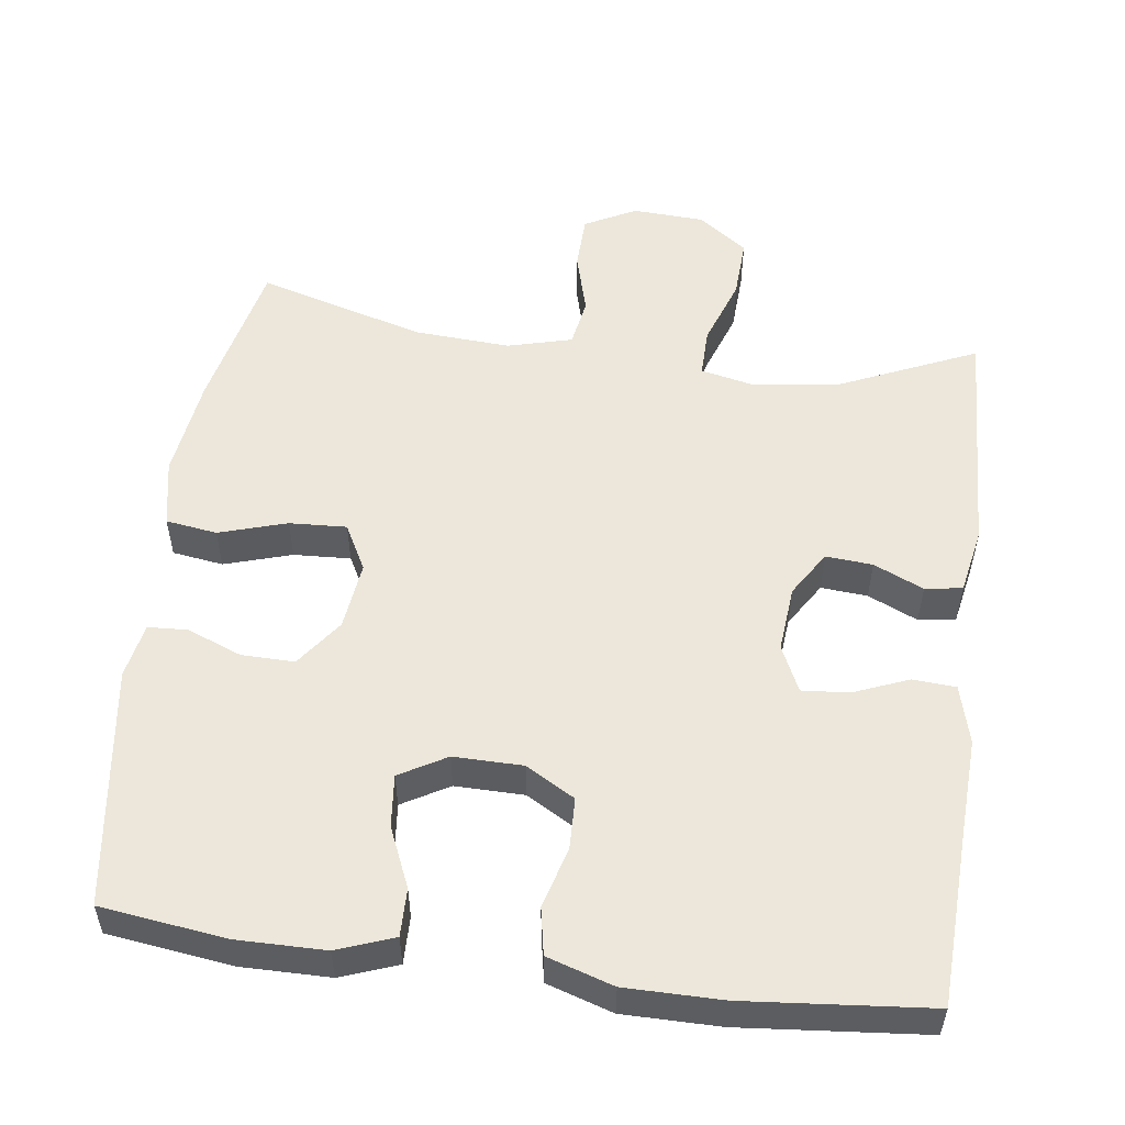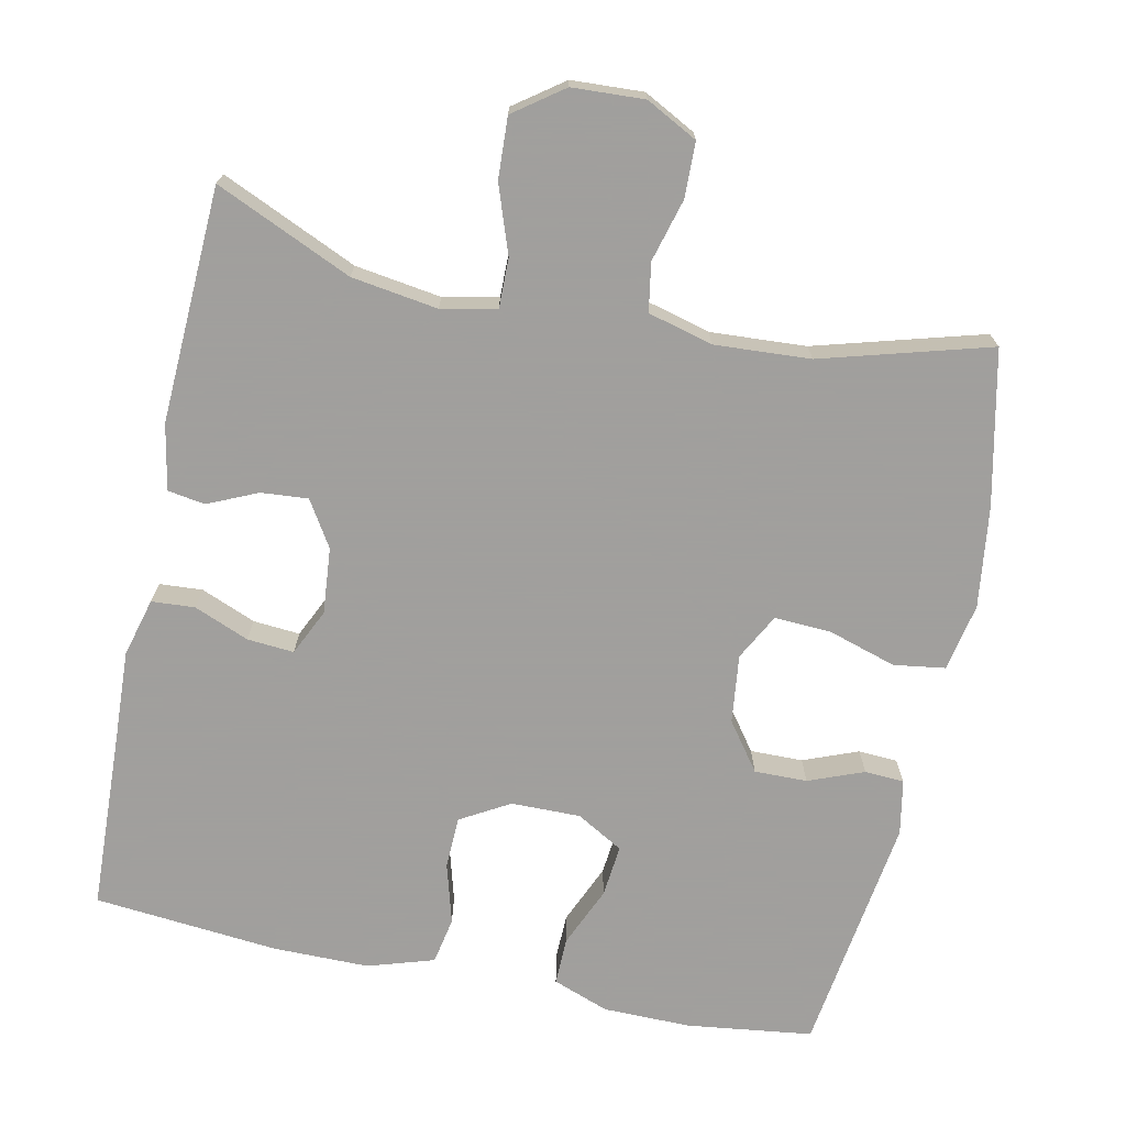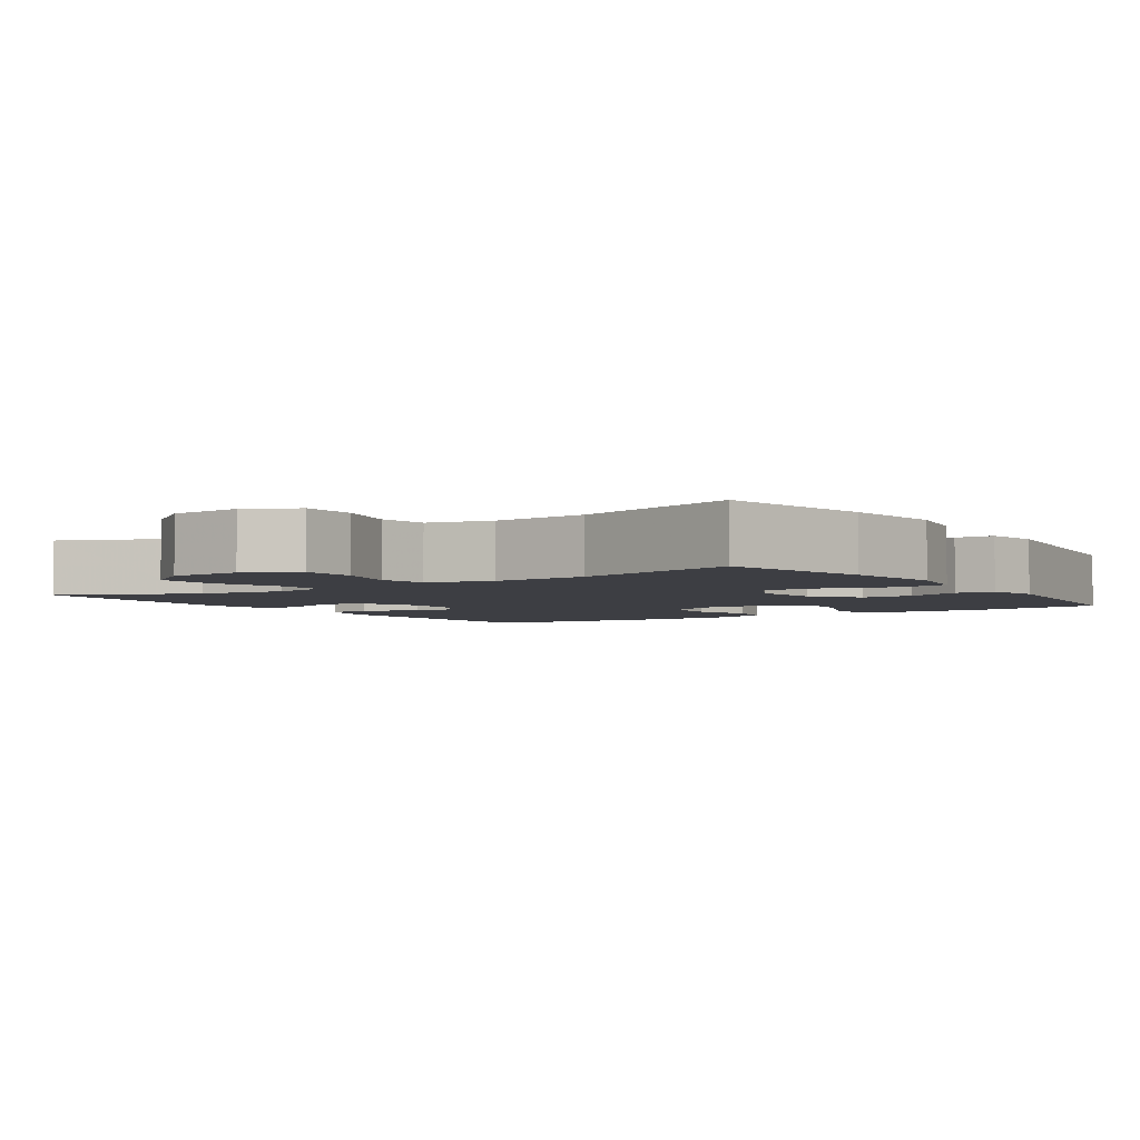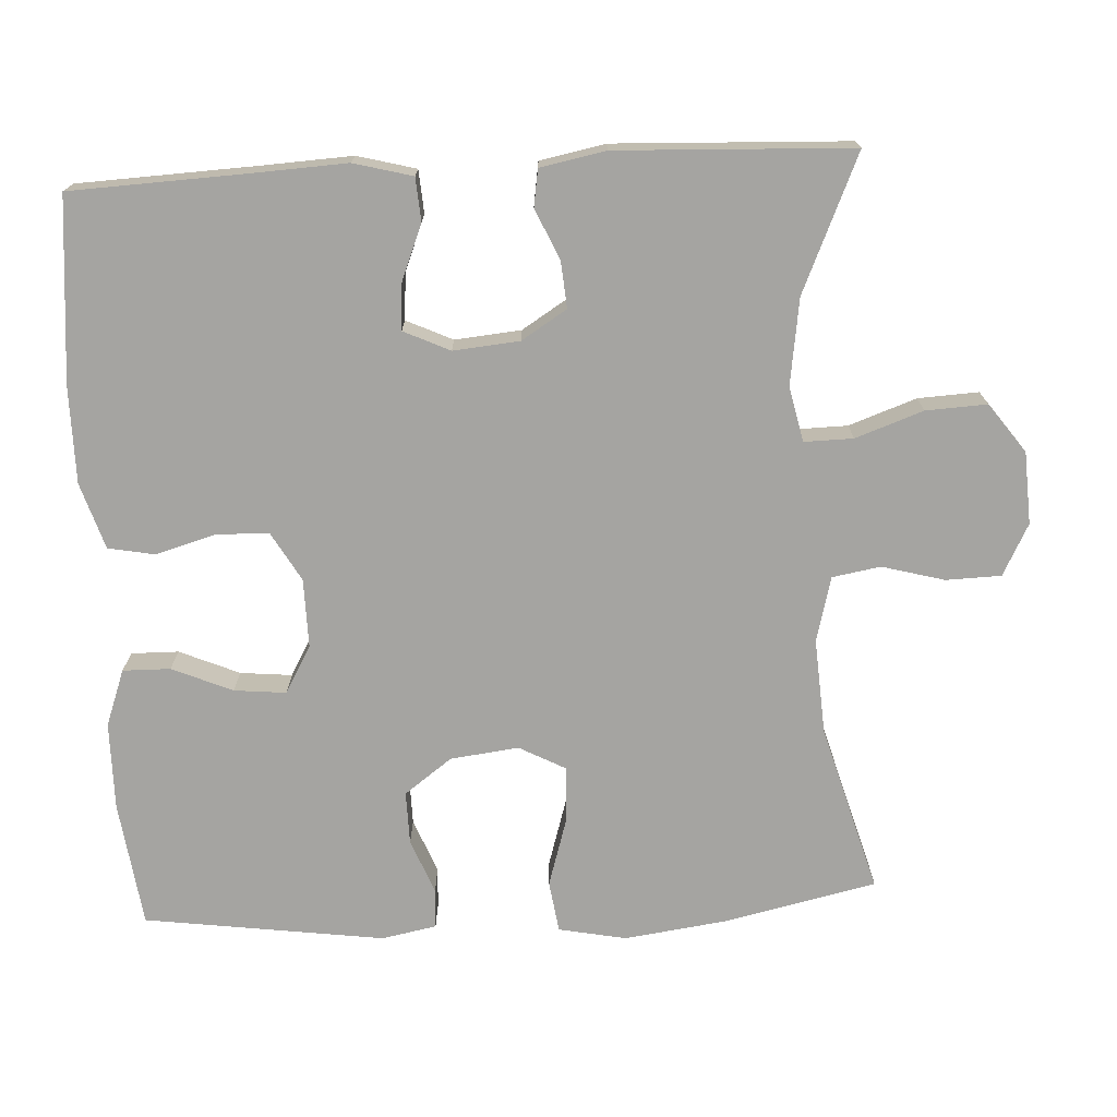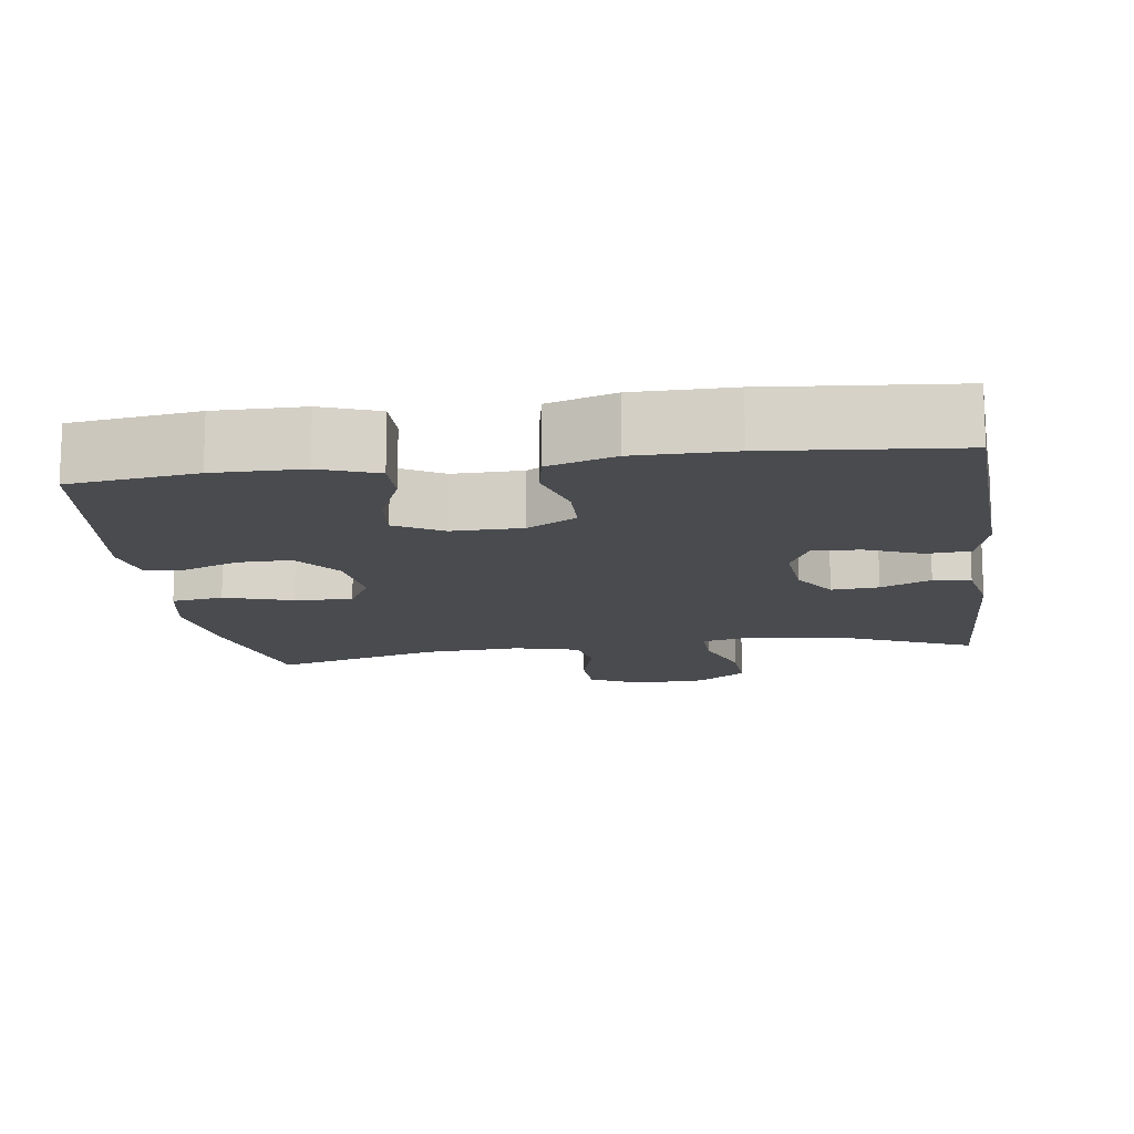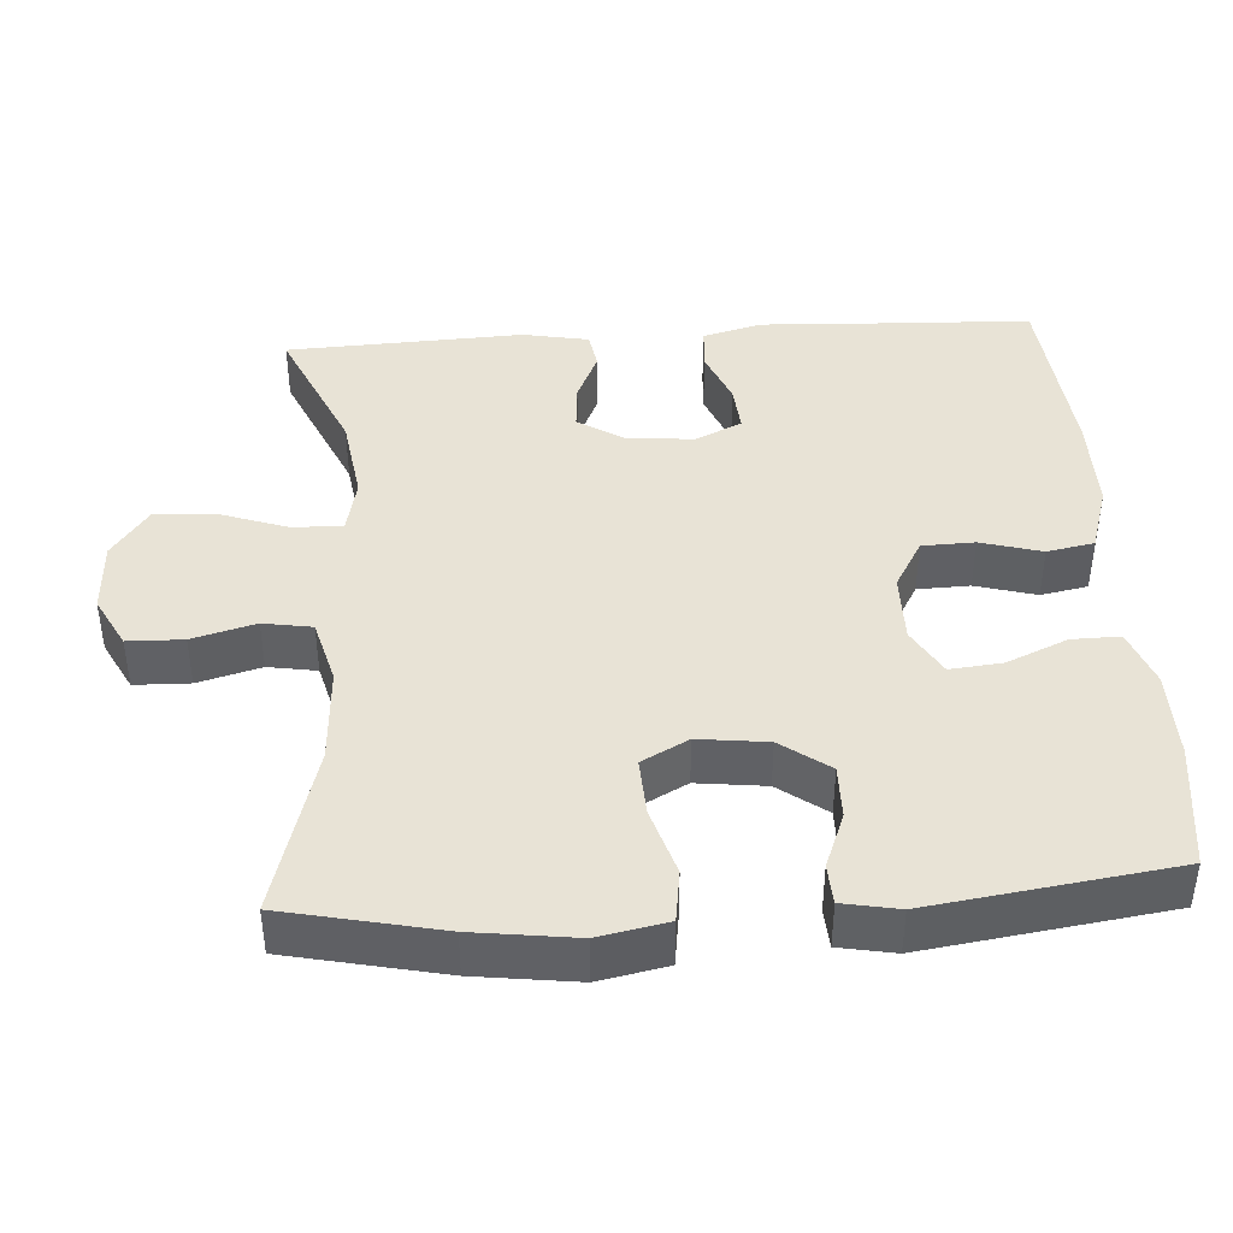
<metadata>
{"format":"obj","ext":"obj","renderer":"f3d","projection":"perspective","resolution":1024,"background":"white","views":[{"elev":53.8,"azim":-172.4,"up":"+Y"},{"elev":-71.5,"azim":-11.9,"up":"+Y"},{"elev":-3.7,"azim":34.0,"up":"+Y"},{"elev":-73.2,"azim":-86.9,"up":"+Y"},{"elev":-13.8,"azim":-171.9,"up":"+Y"},{"elev":41.6,"azim":86.2,"up":"+Y"}]}
</metadata>
<code>
v 0.5 0.07 -0.5
v 0.331 0.07 -0.522
v 0.213 0.07 -0.521
v 0.137 0.07 -0.493
v 0.138 0.07 -0.429
v 0.173 0.07 -0.348
v 0.18 0.07 -0.278
v 0.117 0.07 -0.242
v 0.024 0.07 -0.243
v -0.042 0.07 -0.281
v -0.044 0.07 -0.351
v -0.021 0.07 -0.432
v -0.033 0.07 -0.495
v -0.122 0.07 -0.523
v -0.252 0.07 -0.523
v -0.5 0.07 -0.5
v -0.51 0.07 -0.259
v -0.516 0.07 -0.137
v -0.495 0.07 -0.058
v -0.437 0.07 -0.054
v -0.363 0.07 -0.084
v -0.3 0.07 -0.089
v -0.271 0.07 -0.027
v -0.279 0.07 0.062
v -0.317 0.07 0.123
v -0.38 0.07 0.118
v -0.447 0.07 0.088
v -0.497 0.07 0.096
v -0.514 0.07 0.184
v -0.5 0.07 0.5
v -0.317 0.07 0.419
v -0.201 0.07 0.402
v -0.127 0.07 0.418
v -0.128 0.07 0.484
v -0.16 0.07 0.575
v -0.164 0.07 0.657
v -0.098 0.07 0.705
v -0.001 0.07 0.71
v 0.068 0.07 0.674
v 0.07 0.07 0.6
v 0.047 0.07 0.516
v 0.058 0.07 0.451
v 0.145 0.07 0.428
v 0.274 0.07 0.436
v 0.5 0.07 0.5
v 0.545 0.07 0.293
v 0.563 0.07 0.157
v 0.545 0.07 0.066
v 0.476 0.07 0.056
v 0.385 0.07 0.084
v 0.308 0.07 0.088
v 0.275 0.07 0.026
v 0.286 0.07 -0.066
v 0.333 0.07 -0.13
v 0.404 0.07 -0.129
v 0.478 0.07 -0.1
v 0.531 0.07 -0.103
v 0.545 0.07 -0.177
v 0.5 0 -0.5
v 0.331 0 -0.522
v 0.213 0 -0.521
v 0.137 0 -0.493
v 0.138 0 -0.429
v 0.173 0 -0.348
v 0.18 0 -0.278
v 0.117 0 -0.242
v 0.024 0 -0.243
v -0.042 0 -0.281
v -0.044 0 -0.351
v -0.021 0 -0.432
v -0.033 0 -0.495
v -0.122 0 -0.523
v -0.252 0 -0.523
v -0.5 0 -0.5
v -0.51 0 -0.259
v -0.516 0 -0.137
v -0.495 0 -0.058
v -0.437 0 -0.054
v -0.363 0 -0.084
v -0.3 0 -0.089
v -0.271 0 -0.027
v -0.279 0 0.062
v -0.317 0 0.123
v -0.38 0 0.118
v -0.447 0 0.088
v -0.497 0 0.096
v -0.514 0 0.184
v -0.5 0 0.5
v -0.317 0 0.419
v -0.201 0 0.402
v -0.127 0 0.418
v -0.128 0 0.484
v -0.16 0 0.575
v -0.164 0 0.657
v -0.098 0 0.705
v -0.001 0 0.71
v 0.068 0 0.674
v 0.07 0 0.6
v 0.047 0 0.516
v 0.058 0 0.451
v 0.145 0 0.428
v 0.274 0 0.436
v 0.5 0 0.5
v 0.545 0 0.293
v 0.563 0 0.157
v 0.545 0 0.066
v 0.476 0 0.056
v 0.385 0 0.084
v 0.308 0 0.088
v 0.275 0 0.026
v 0.286 0 -0.066
v 0.333 0 -0.13
v 0.404 0 -0.129
v 0.478 0 -0.1
v 0.531 0 -0.103
v 0.545 0 -0.177
f 55 56 57 58
f 54 55 58 1
f 53 54 1 2
f 52 53 2 3
f 47 48 49 50
f 47 50 51
f 44 45 46 47
f 43 44 47 51
f 42 43 51 52
f 38 39 40 41
f 38 41 42
f 37 38 42
f 34 35 36 37
f 33 34 37 42
f 32 33 42 52
f 28 29 30 31
f 26 27 28 31
f 25 26 31 32
f 24 25 32 52
f 18 19 20 21
f 17 18 21 22
f 16 17 22
f 15 16 22
f 14 15 22 23
f 11 12 13 14
f 10 11 14 23
f 3 4 5 6
f 3 6 7
f 52 3 7
f 24 52 7 8
f 9 10 23 24
f 8 9 24
f 116 115 114 113
f 59 116 113 112
f 60 59 112 111
f 61 60 111 110
f 108 107 106 105
f 109 108 105
f 105 104 103 102
f 109 105 102 101
f 110 109 101 100
f 99 98 97 96
f 100 99 96
f 100 96 95
f 95 94 93 92
f 100 95 92 91
f 110 100 91 90
f 89 88 87 86
f 89 86 85 84
f 90 89 84 83
f 110 90 83 82
f 79 78 77 76
f 80 79 76 75
f 80 75 74
f 80 74 73
f 81 80 73 72
f 72 71 70 69
f 81 72 69 68
f 64 63 62 61
f 65 64 61
f 65 61 110
f 66 65 110 82
f 82 81 68 67
f 82 67 66
f 1 59 60 2
f 2 60 61 3
f 3 61 62 4
f 4 62 63 5
f 5 63 64 6
f 6 64 65 7
f 7 65 66 8
f 8 66 67 9
f 9 67 68 10
f 10 68 69 11
f 11 69 70 12
f 12 70 71 13
f 13 71 72 14
f 14 72 73 15
f 15 73 74 16
f 16 74 75 17
f 17 75 76 18
f 18 76 77 19
f 19 77 78 20
f 20 78 79 21
f 21 79 80 22
f 22 80 81 23
f 23 81 82 24
f 24 82 83 25
f 25 83 84 26
f 26 84 85 27
f 27 85 86 28
f 28 86 87 29
f 29 87 88 30
f 30 88 89 31
f 31 89 90 32
f 32 90 91 33
f 33 91 92 34
f 34 92 93 35
f 35 93 94 36
f 36 94 95 37
f 37 95 96 38
f 38 96 97 39
f 39 97 98 40
f 40 98 99 41
f 41 99 100 42
f 42 100 101 43
f 43 101 102 44
f 44 102 103 45
f 45 103 104 46
f 46 104 105 47
f 47 105 106 48
f 48 106 107 49
f 49 107 108 50
f 50 108 109 51
f 51 109 110 52
f 52 110 111 53
f 53 111 112 54
f 54 112 113 55
f 55 113 114 56
f 56 114 115 57
f 57 115 116 58
f 58 116 59 1

</code>
